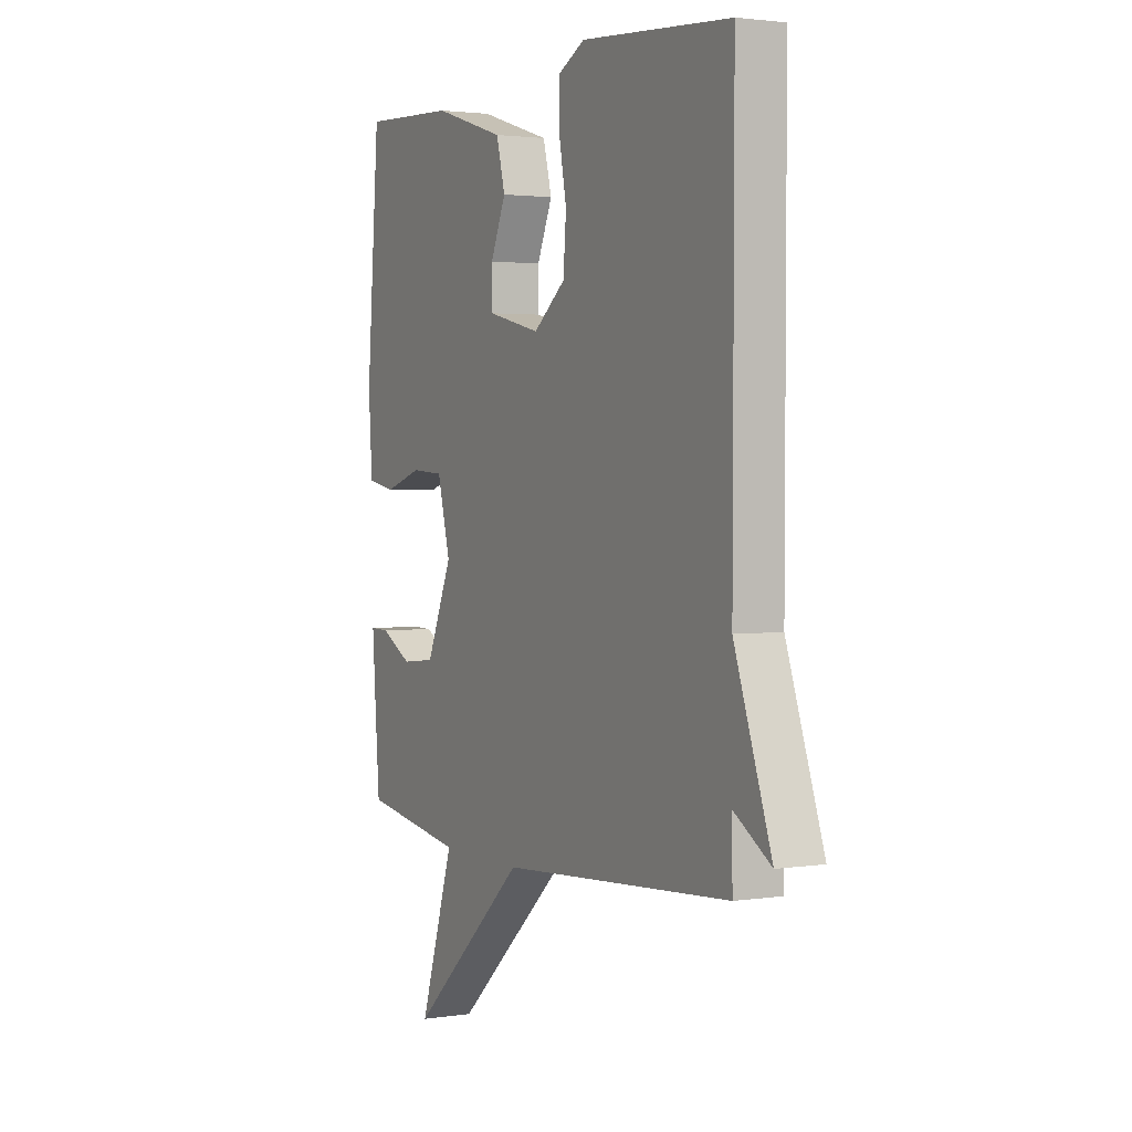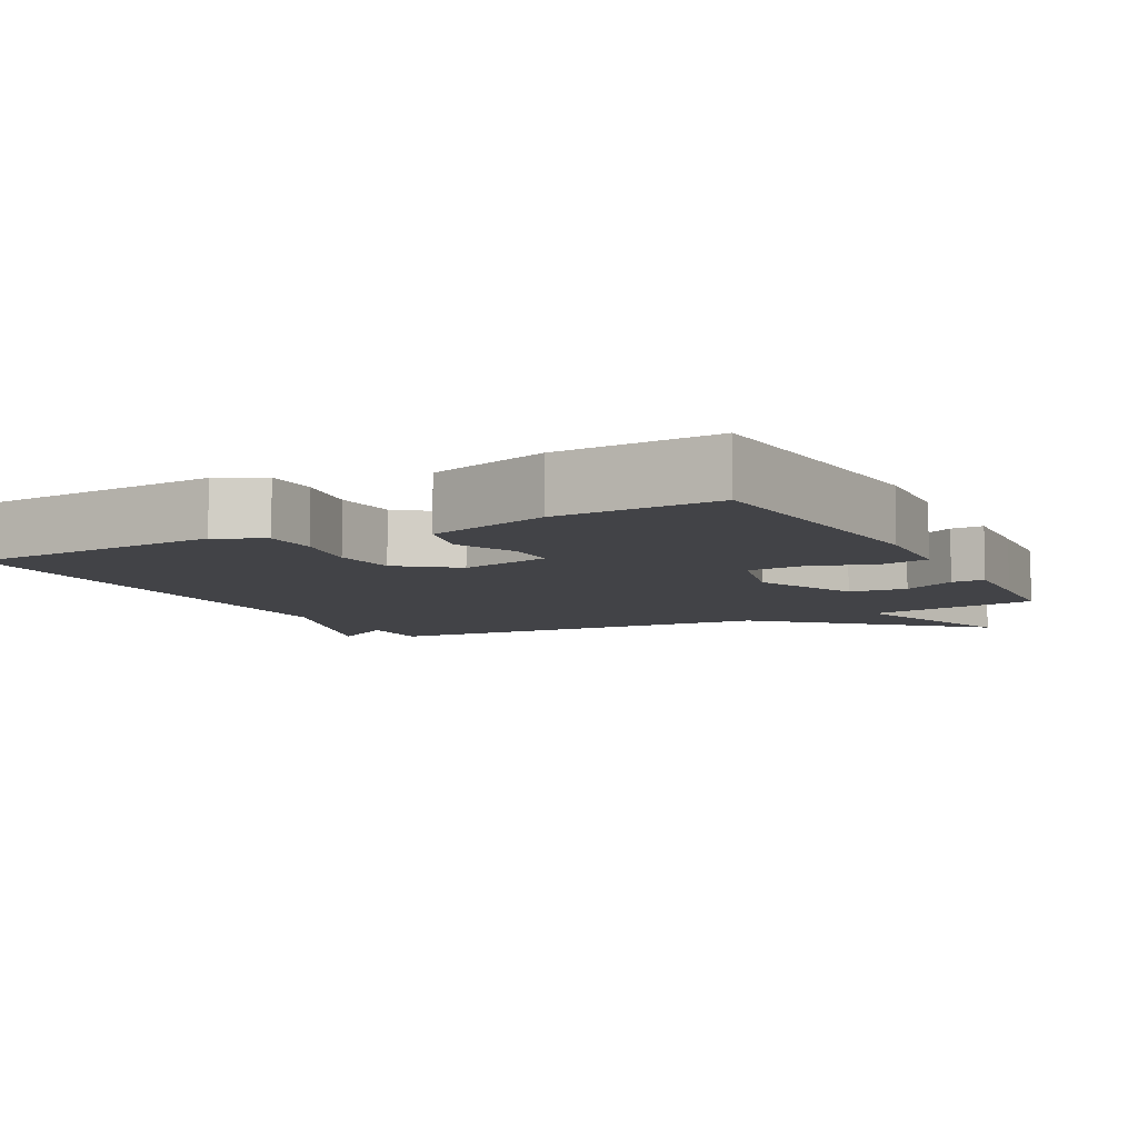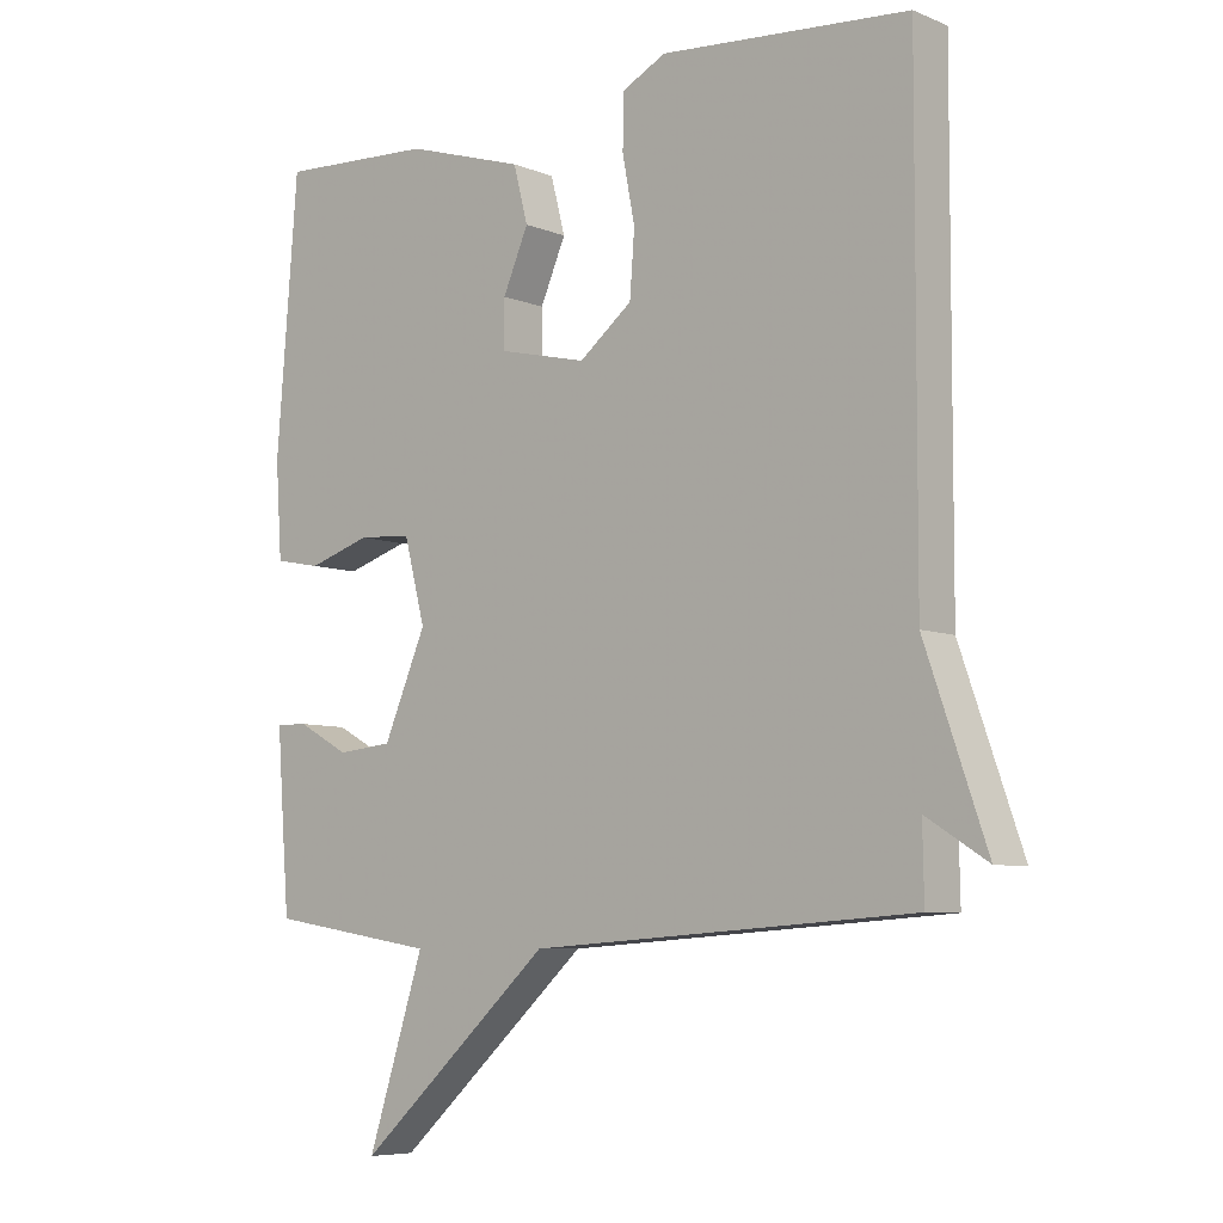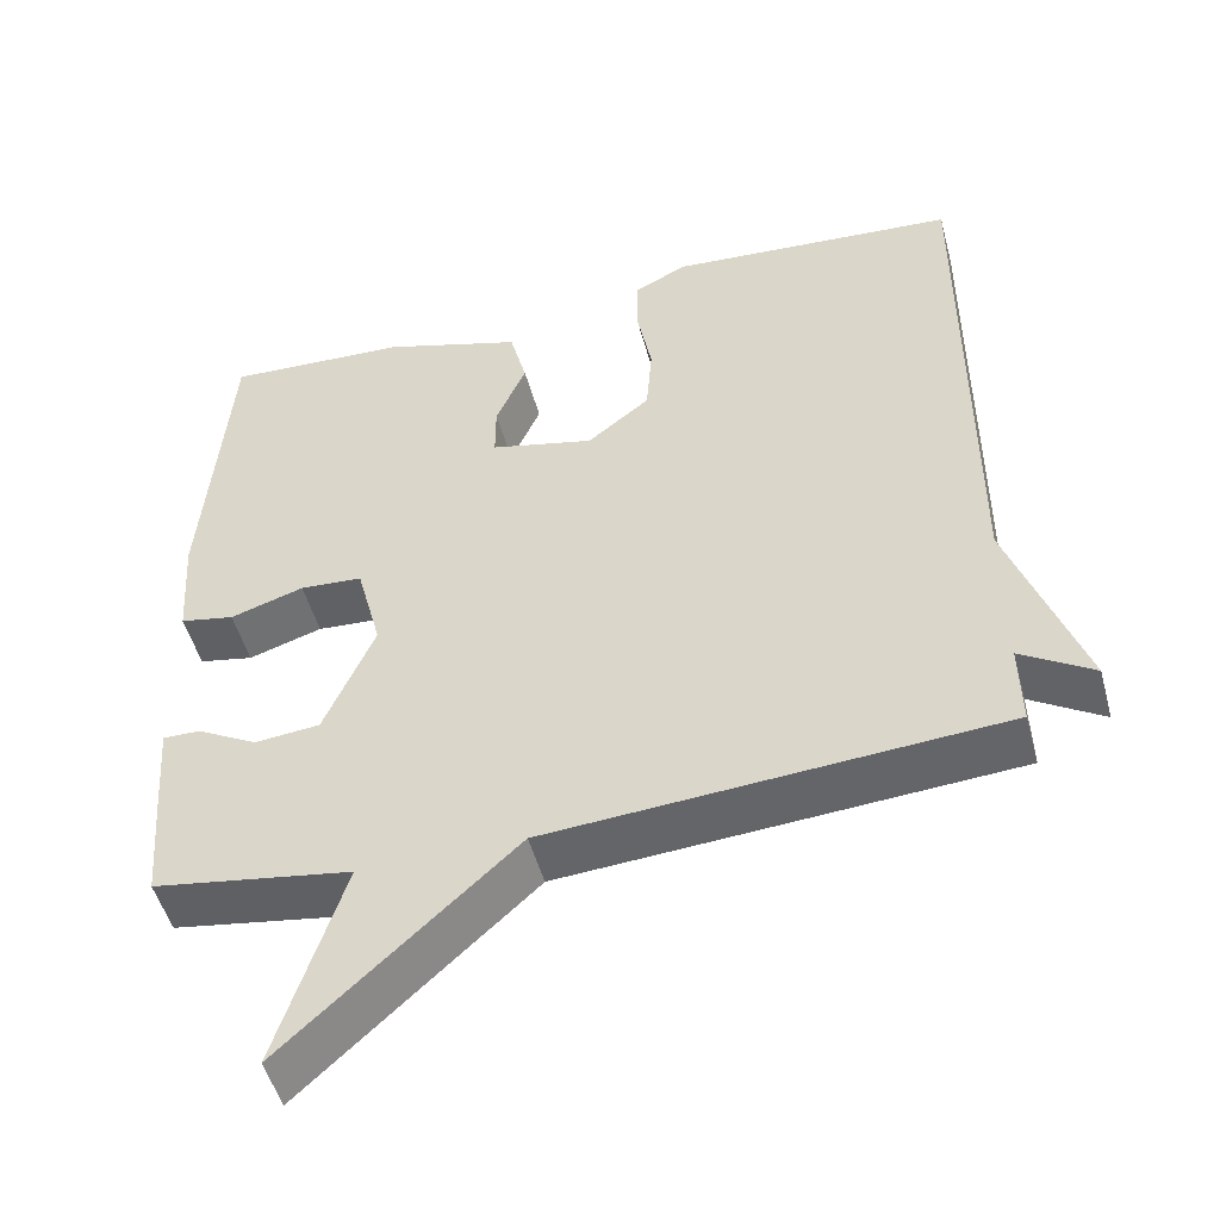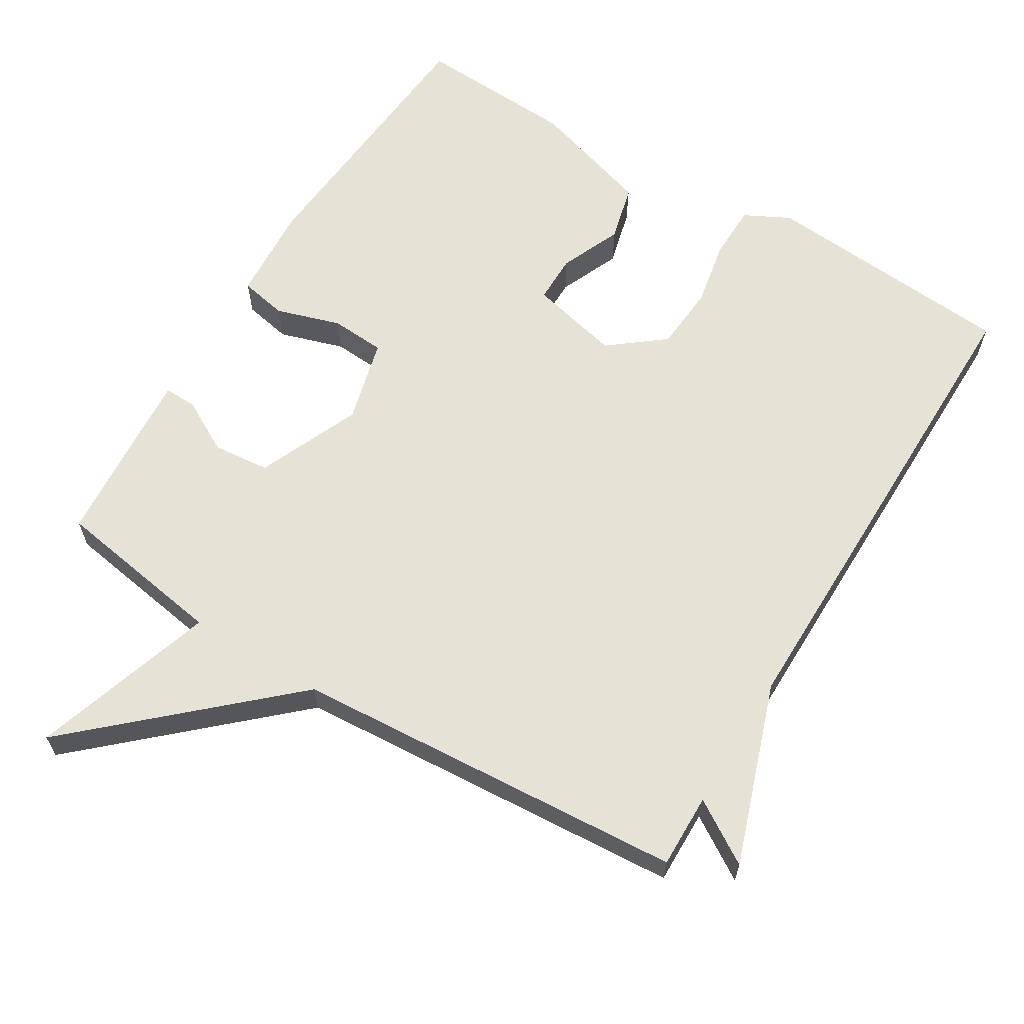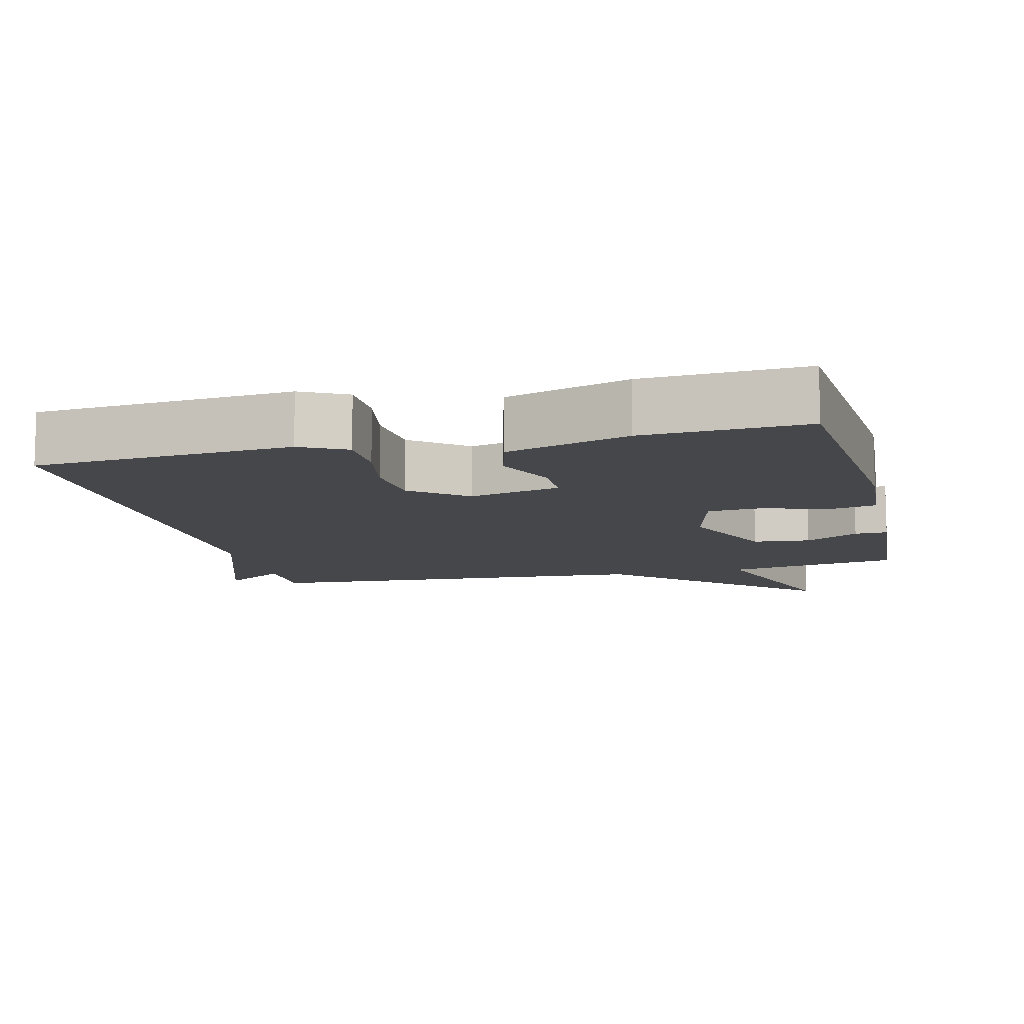
<metadata>
{"format":"obj","ext":"obj","renderer":"f3d","projection":"perspective","resolution":1024,"background":"white","views":[{"elev":2.3,"azim":-117.9,"up":"+Z"},{"elev":-7.5,"azim":28.0,"up":"+Y"},{"elev":-6.9,"azim":-139.4,"up":"+Z"},{"elev":-50.1,"azim":-165.0,"up":"+Z"},{"elev":63.2,"azim":-148.6,"up":"+Y"},{"elev":-10.7,"azim":13.8,"up":"+Y"}]}
</metadata>
<code>
v 0.5 0.07 -0.5
v 0.256 0.07 -0.539
v 0.338 0.07 -0.797
v 0.056 0.07 -0.539
v -0.5 0.07 -0.5
v -0.498 0.07 -0.395
v -0.587 0.07 -0.451
v -0.498 0.07 -0.195
v -0.5 0.07 0.5
v -0.141 0.07 0.527
v -0.077 0.07 0.494
v -0.076 0.07 0.417
v -0.094 0.07 0.322
v -0.087 0.07 0.231
v -0.01 0.07 0.17
v 0.118 0.07 0.2
v 0.118 0.07 0.269
v 0.081 0.07 0.355
v 0.102 0.07 0.436
v 0.274 0.07 0.489
v 0.5 0.07 0.5
v 0.531 0.07 0.109
v 0.522 0.07 -0.027
v 0.455 0.07 -0.04
v 0.364 0.07 -0.011
v 0.287 0.07 -0.016
v 0.256 0.07 -0.135
v 0.318 0.07 -0.28
v 0.398 0.07 -0.288
v 0.473 0.07 -0.247
v 0.519 0.07 -0.246
v 0.51 0.07 -0.372
v 0.5 0 -0.5
v 0.256 0 -0.539
v 0.338 0 -0.797
v 0.056 0 -0.539
v -0.5 0 -0.5
v -0.498 0 -0.395
v -0.587 0 -0.451
v -0.498 0 -0.195
v -0.5 0 0.5
v -0.141 0 0.527
v -0.077 0 0.494
v -0.076 0 0.417
v -0.094 0 0.322
v -0.087 0 0.231
v -0.01 0 0.17
v 0.118 0 0.2
v 0.118 0 0.269
v 0.081 0 0.355
v 0.102 0 0.436
v 0.274 0 0.489
v 0.5 0 0.5
v 0.531 0 0.109
v 0.522 0 -0.027
v 0.455 0 -0.04
v 0.364 0 -0.011
v 0.287 0 -0.016
v 0.256 0 -0.135
v 0.318 0 -0.28
v 0.398 0 -0.288
v 0.473 0 -0.247
v 0.519 0 -0.246
v 0.51 0 -0.372
f 32 1 2
f 31 32 2
f 30 31 2
f 29 30 2
f 28 29 2
f 27 28 2
f 23 24 25
f 22 23 25
f 21 22 25
f 20 21 25
f 19 20 25
f 18 19 25
f 17 18 25
f 16 17 25 26
f 15 16 26 27
f 11 12 13
f 10 11 13
f 9 10 13
f 8 9 13
f 8 13 14
f 7 8 14
f 6 7 14
f 15 27 2
f 14 15 2
f 6 14 2
f 5 6 2
f 4 5 2
f 2 3 4
f 34 33 64
f 34 64 63
f 34 63 62
f 34 62 61
f 34 61 60
f 34 60 59
f 57 56 55
f 57 55 54
f 57 54 53
f 57 53 52
f 57 52 51
f 57 51 50
f 57 50 49
f 58 57 49 48
f 59 58 48 47
f 45 44 43
f 45 43 42
f 45 42 41
f 45 41 40
f 46 45 40
f 46 40 39
f 46 39 38
f 34 59 47
f 34 47 46
f 34 46 38
f 34 38 37
f 34 37 36
f 36 35 34
f 1 33 34 2
f 2 34 35 3
f 3 35 36 4
f 4 36 37 5
f 5 37 38 6
f 6 38 39 7
f 7 39 40 8
f 8 40 41 9
f 9 41 42 10
f 10 42 43 11
f 11 43 44 12
f 12 44 45 13
f 13 45 46 14
f 14 46 47 15
f 15 47 48 16
f 16 48 49 17
f 17 49 50 18
f 18 50 51 19
f 19 51 52 20
f 20 52 53 21
f 21 53 54 22
f 22 54 55 23
f 23 55 56 24
f 24 56 57 25
f 25 57 58 26
f 26 58 59 27
f 27 59 60 28
f 28 60 61 29
f 29 61 62 30
f 30 62 63 31
f 31 63 64 32
f 32 64 33 1

</code>
